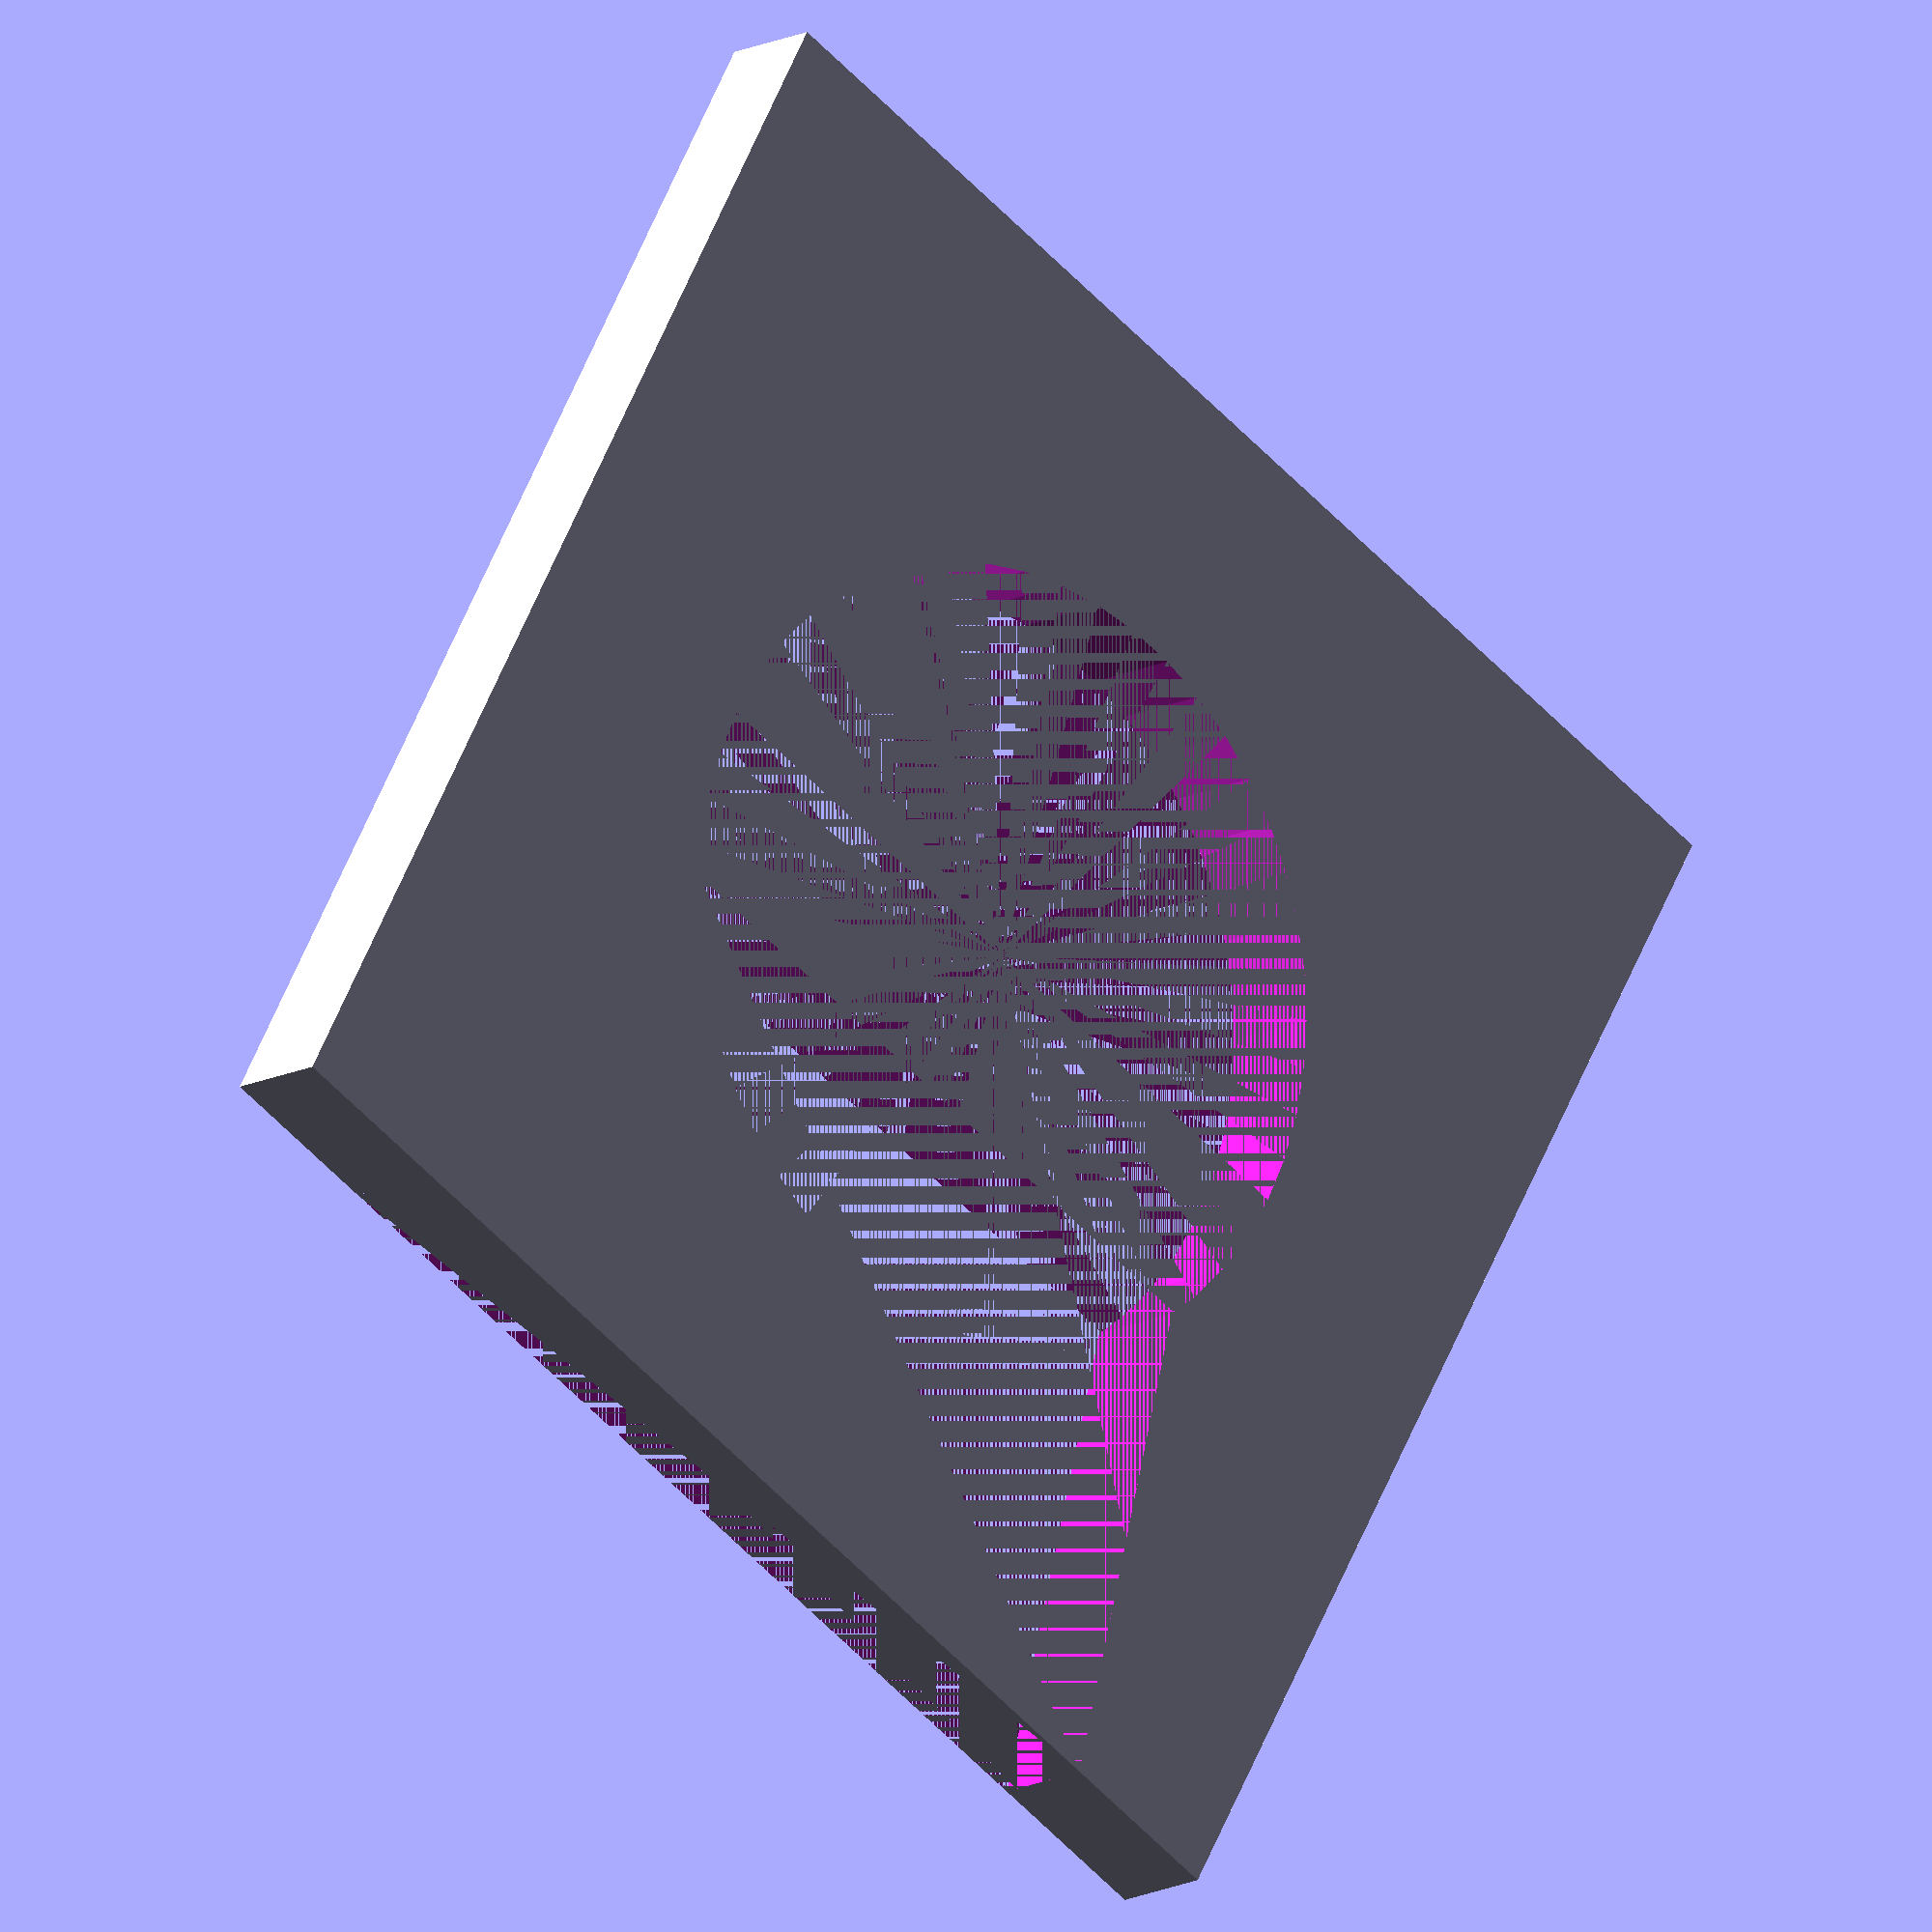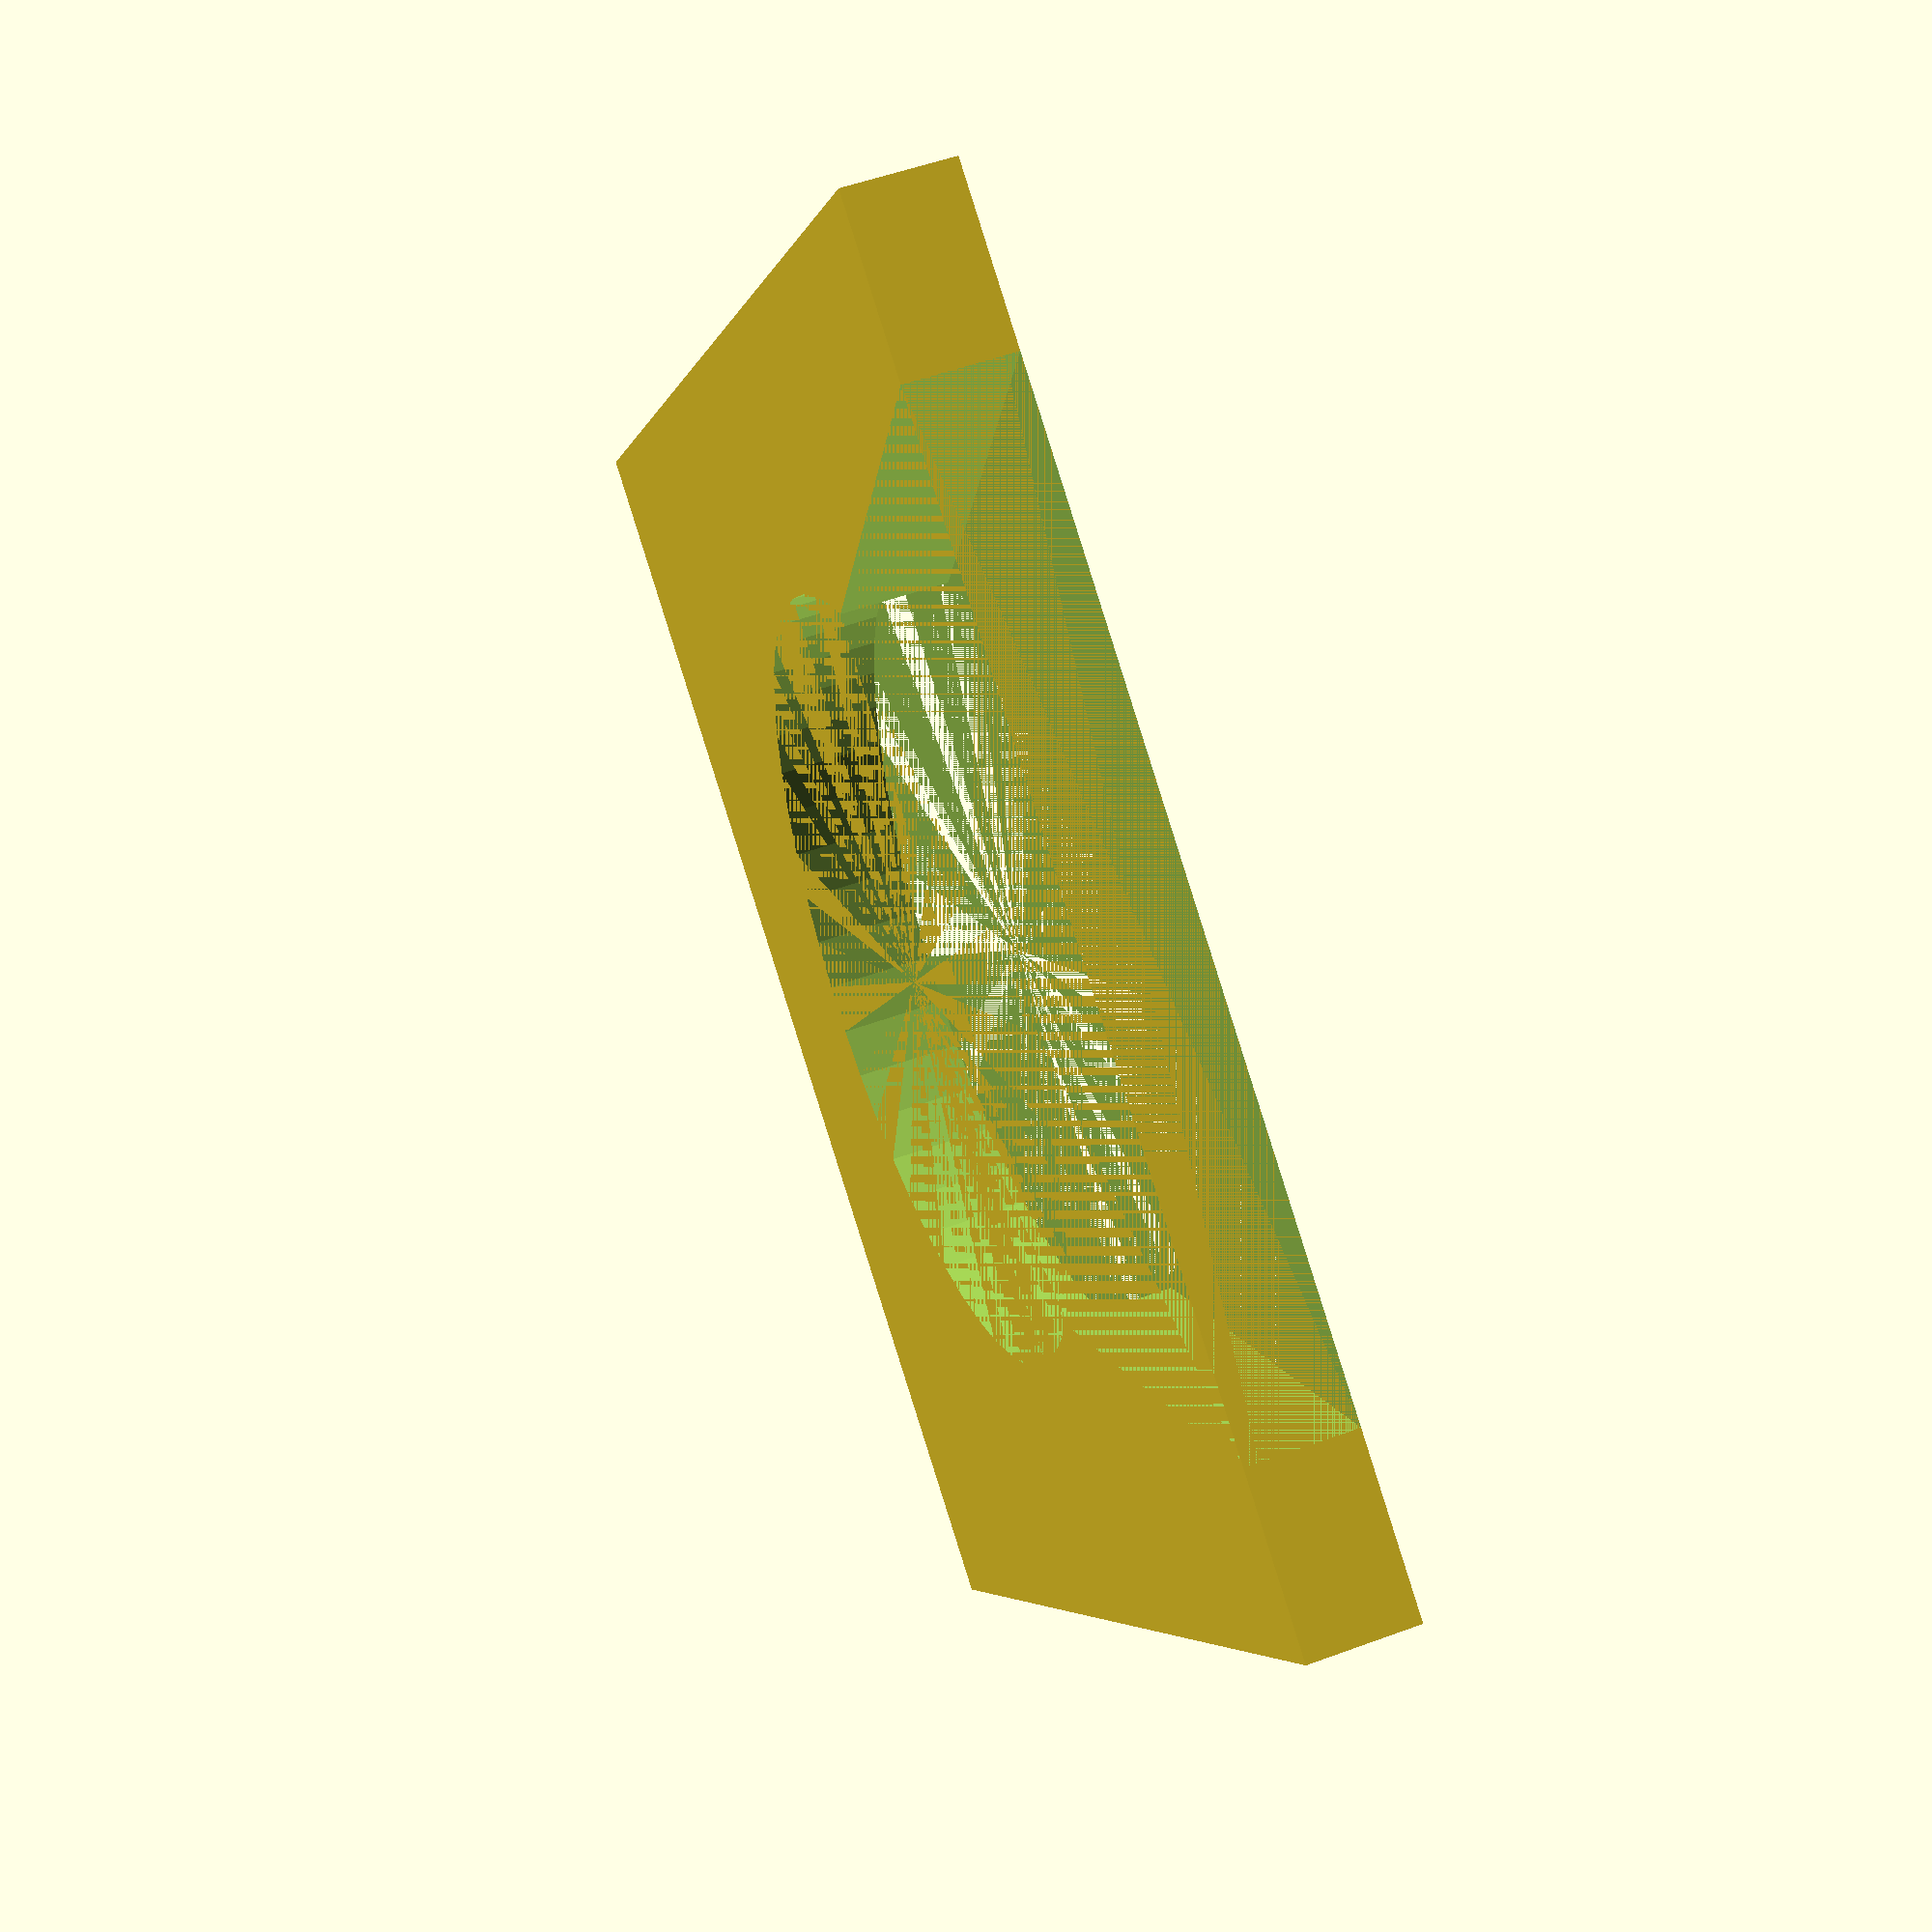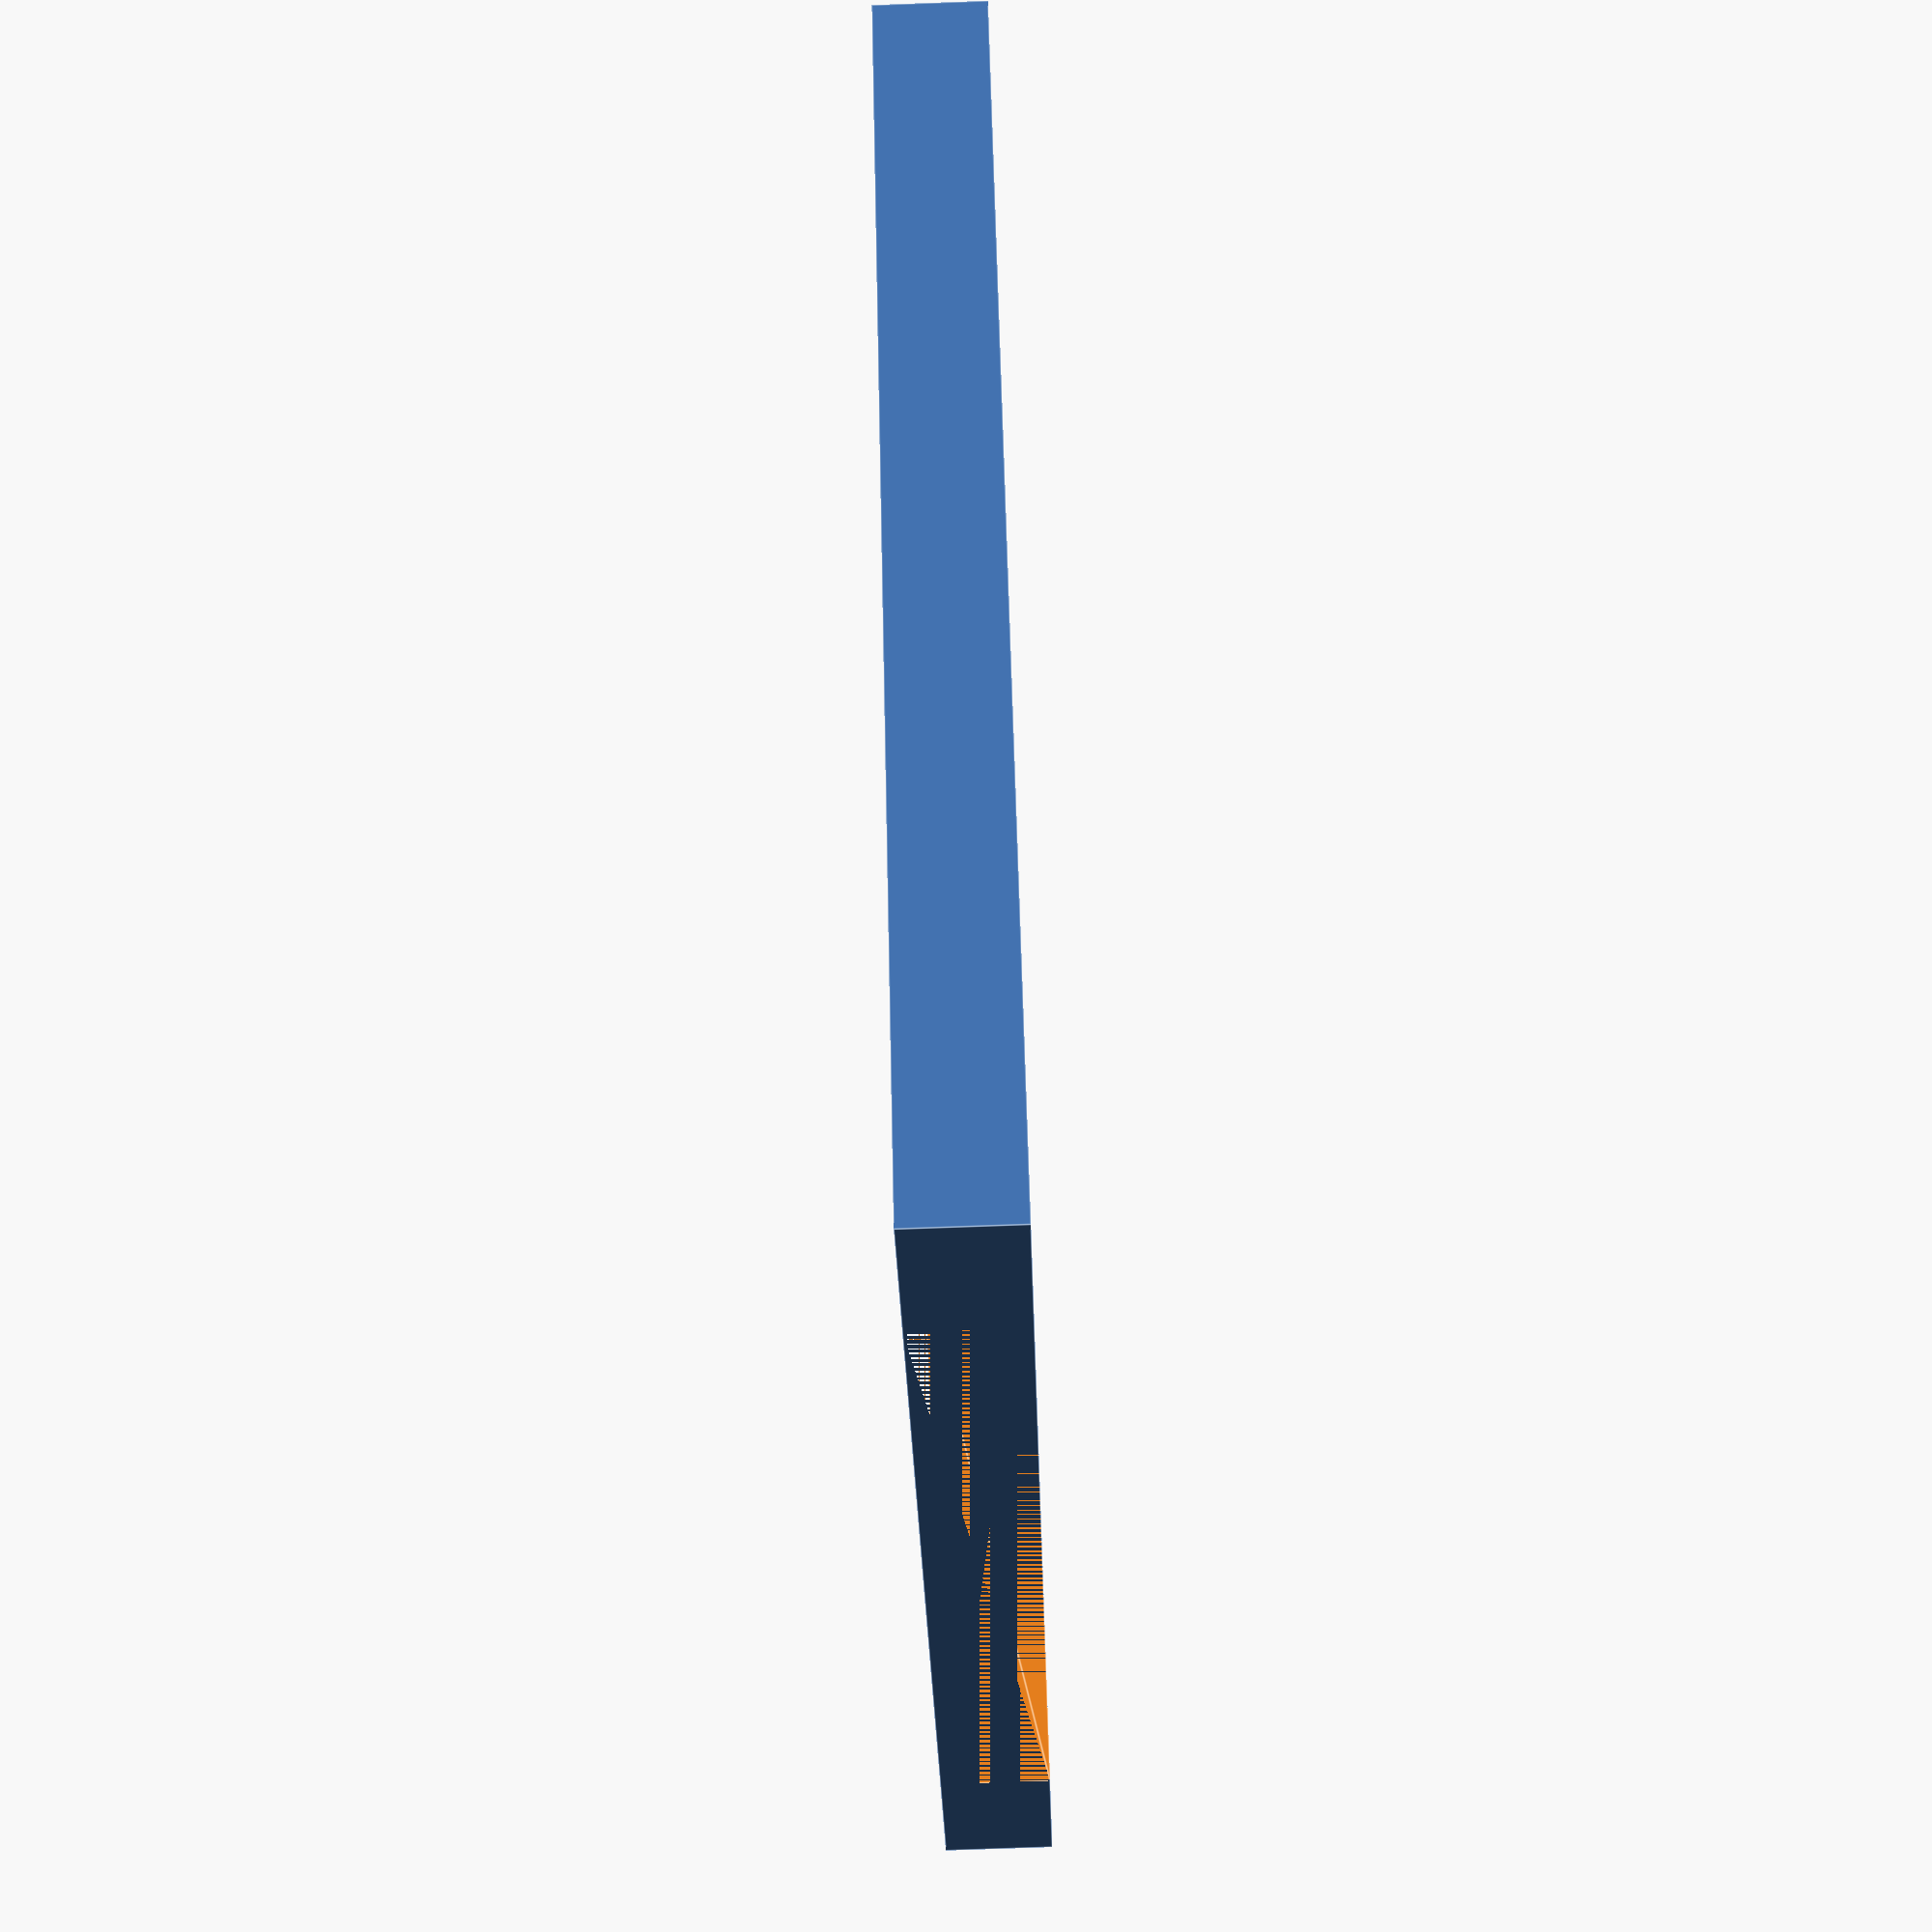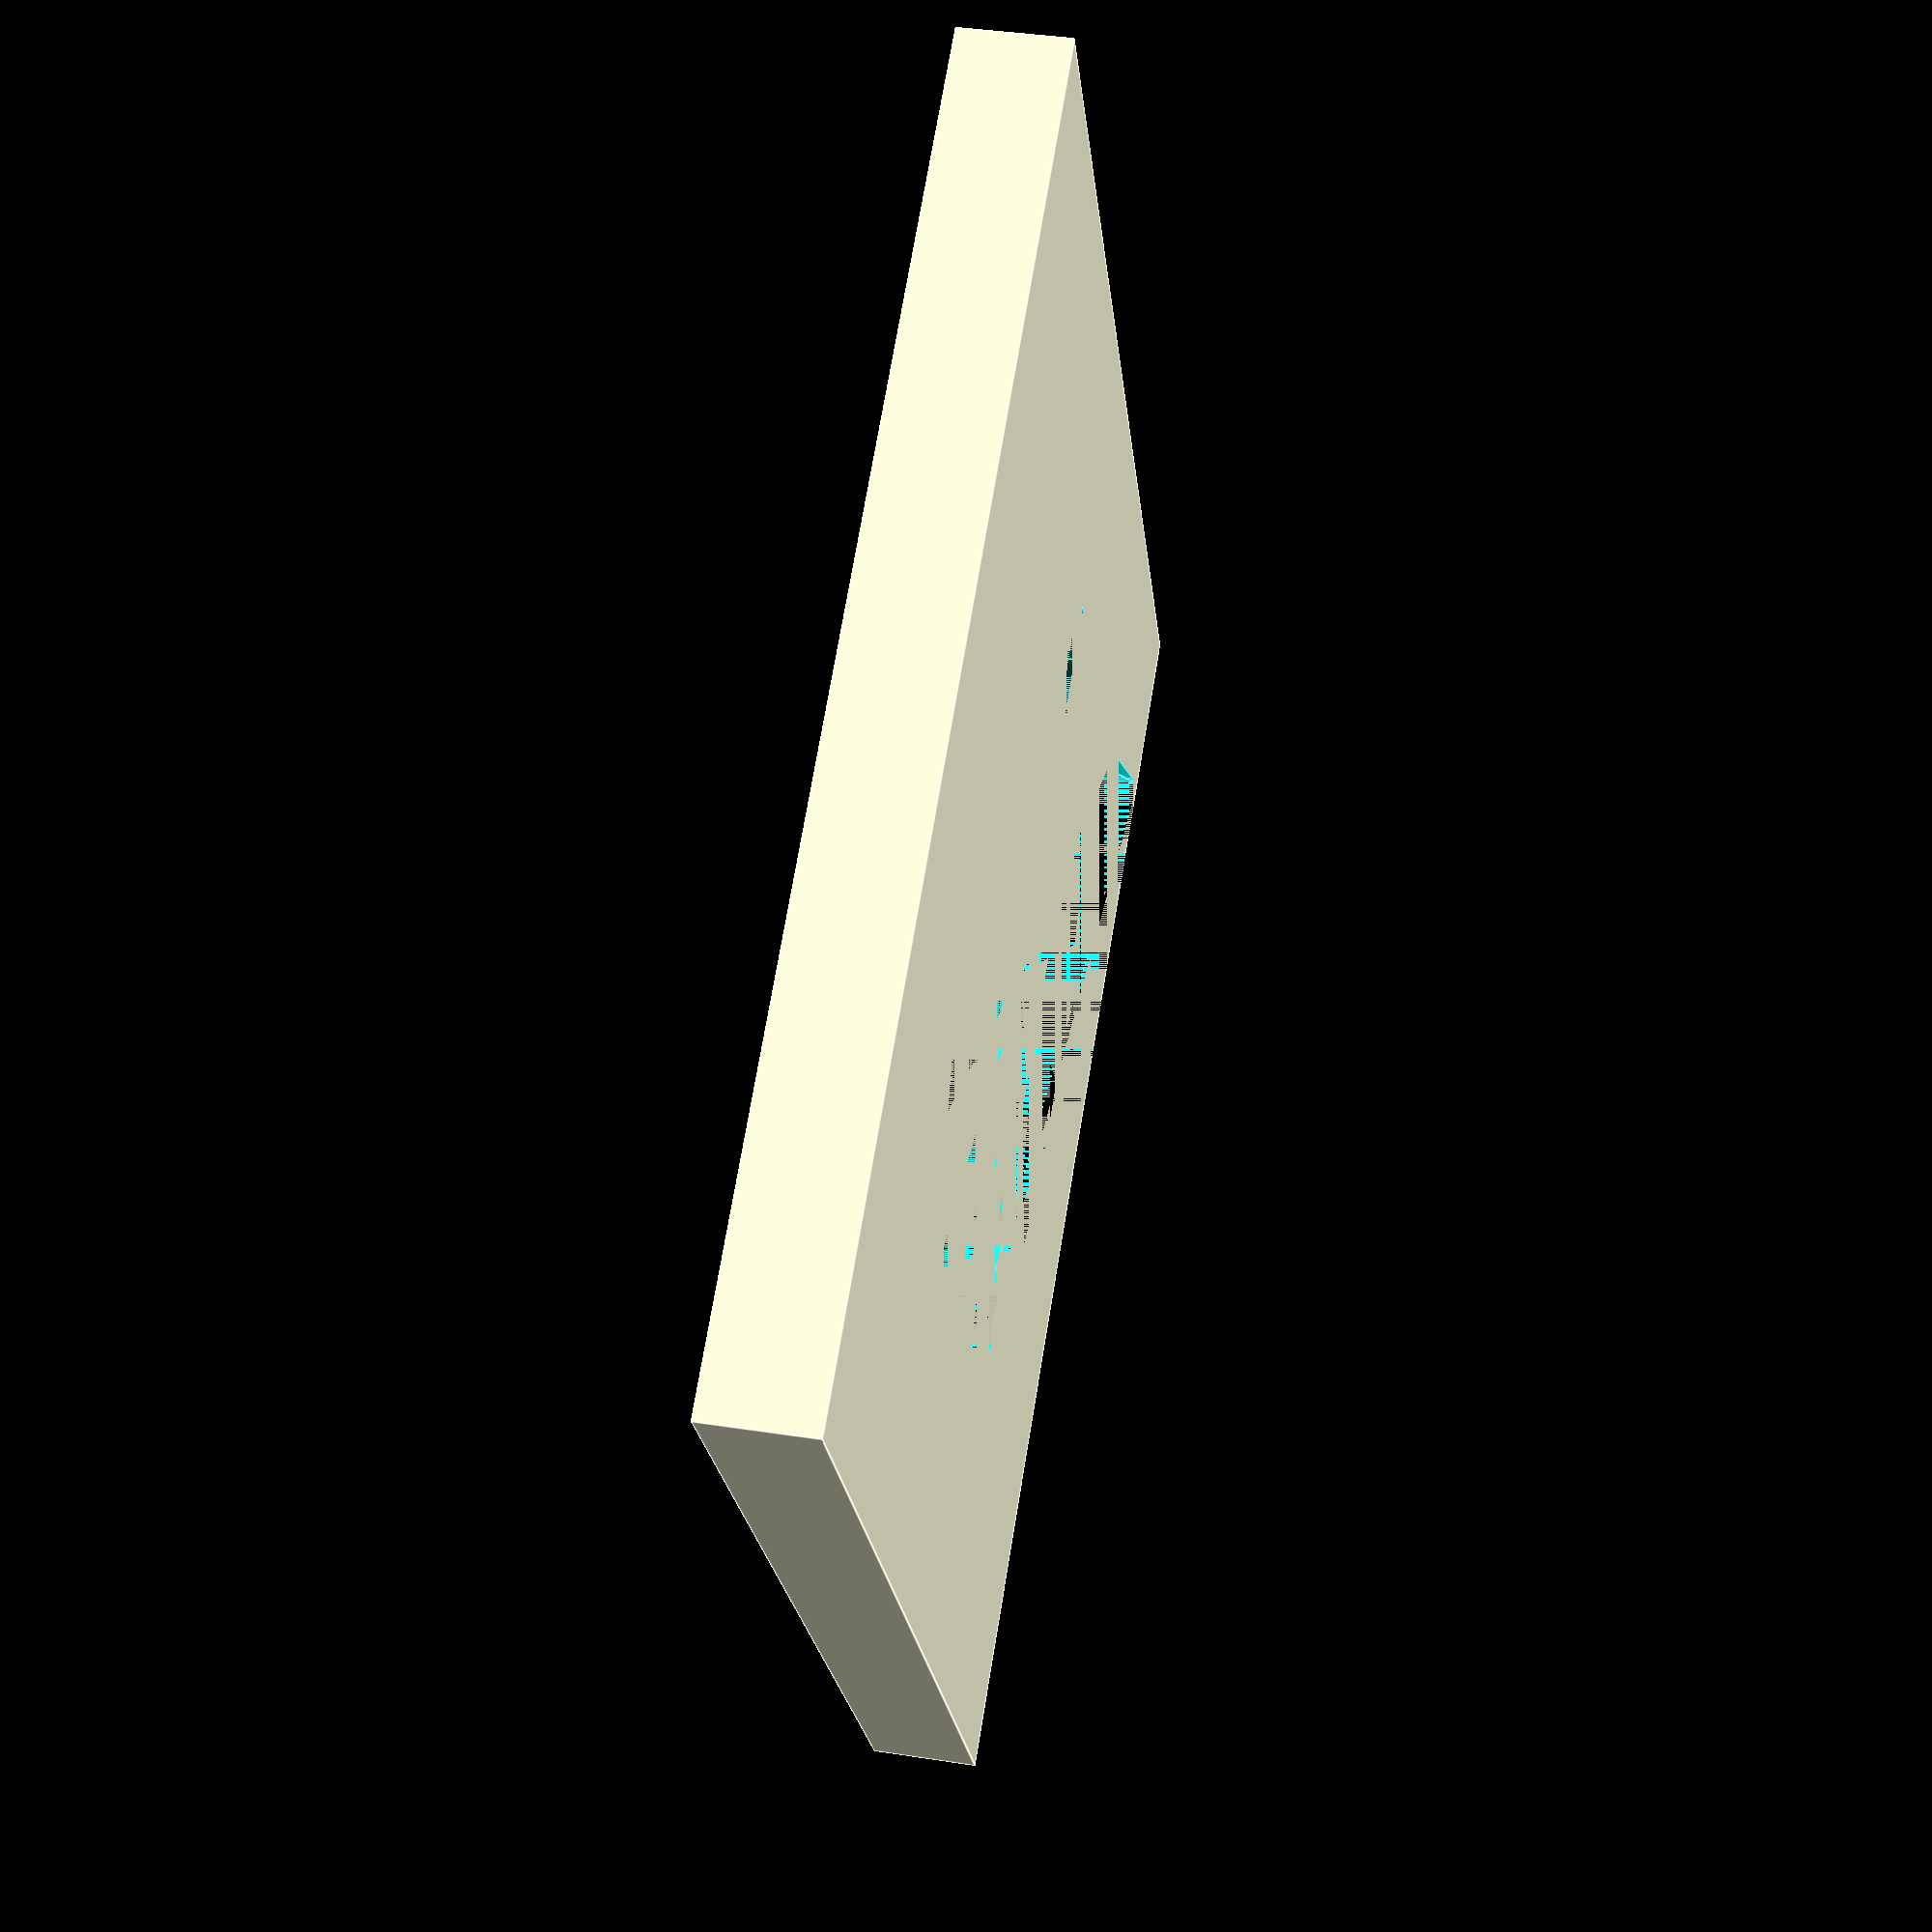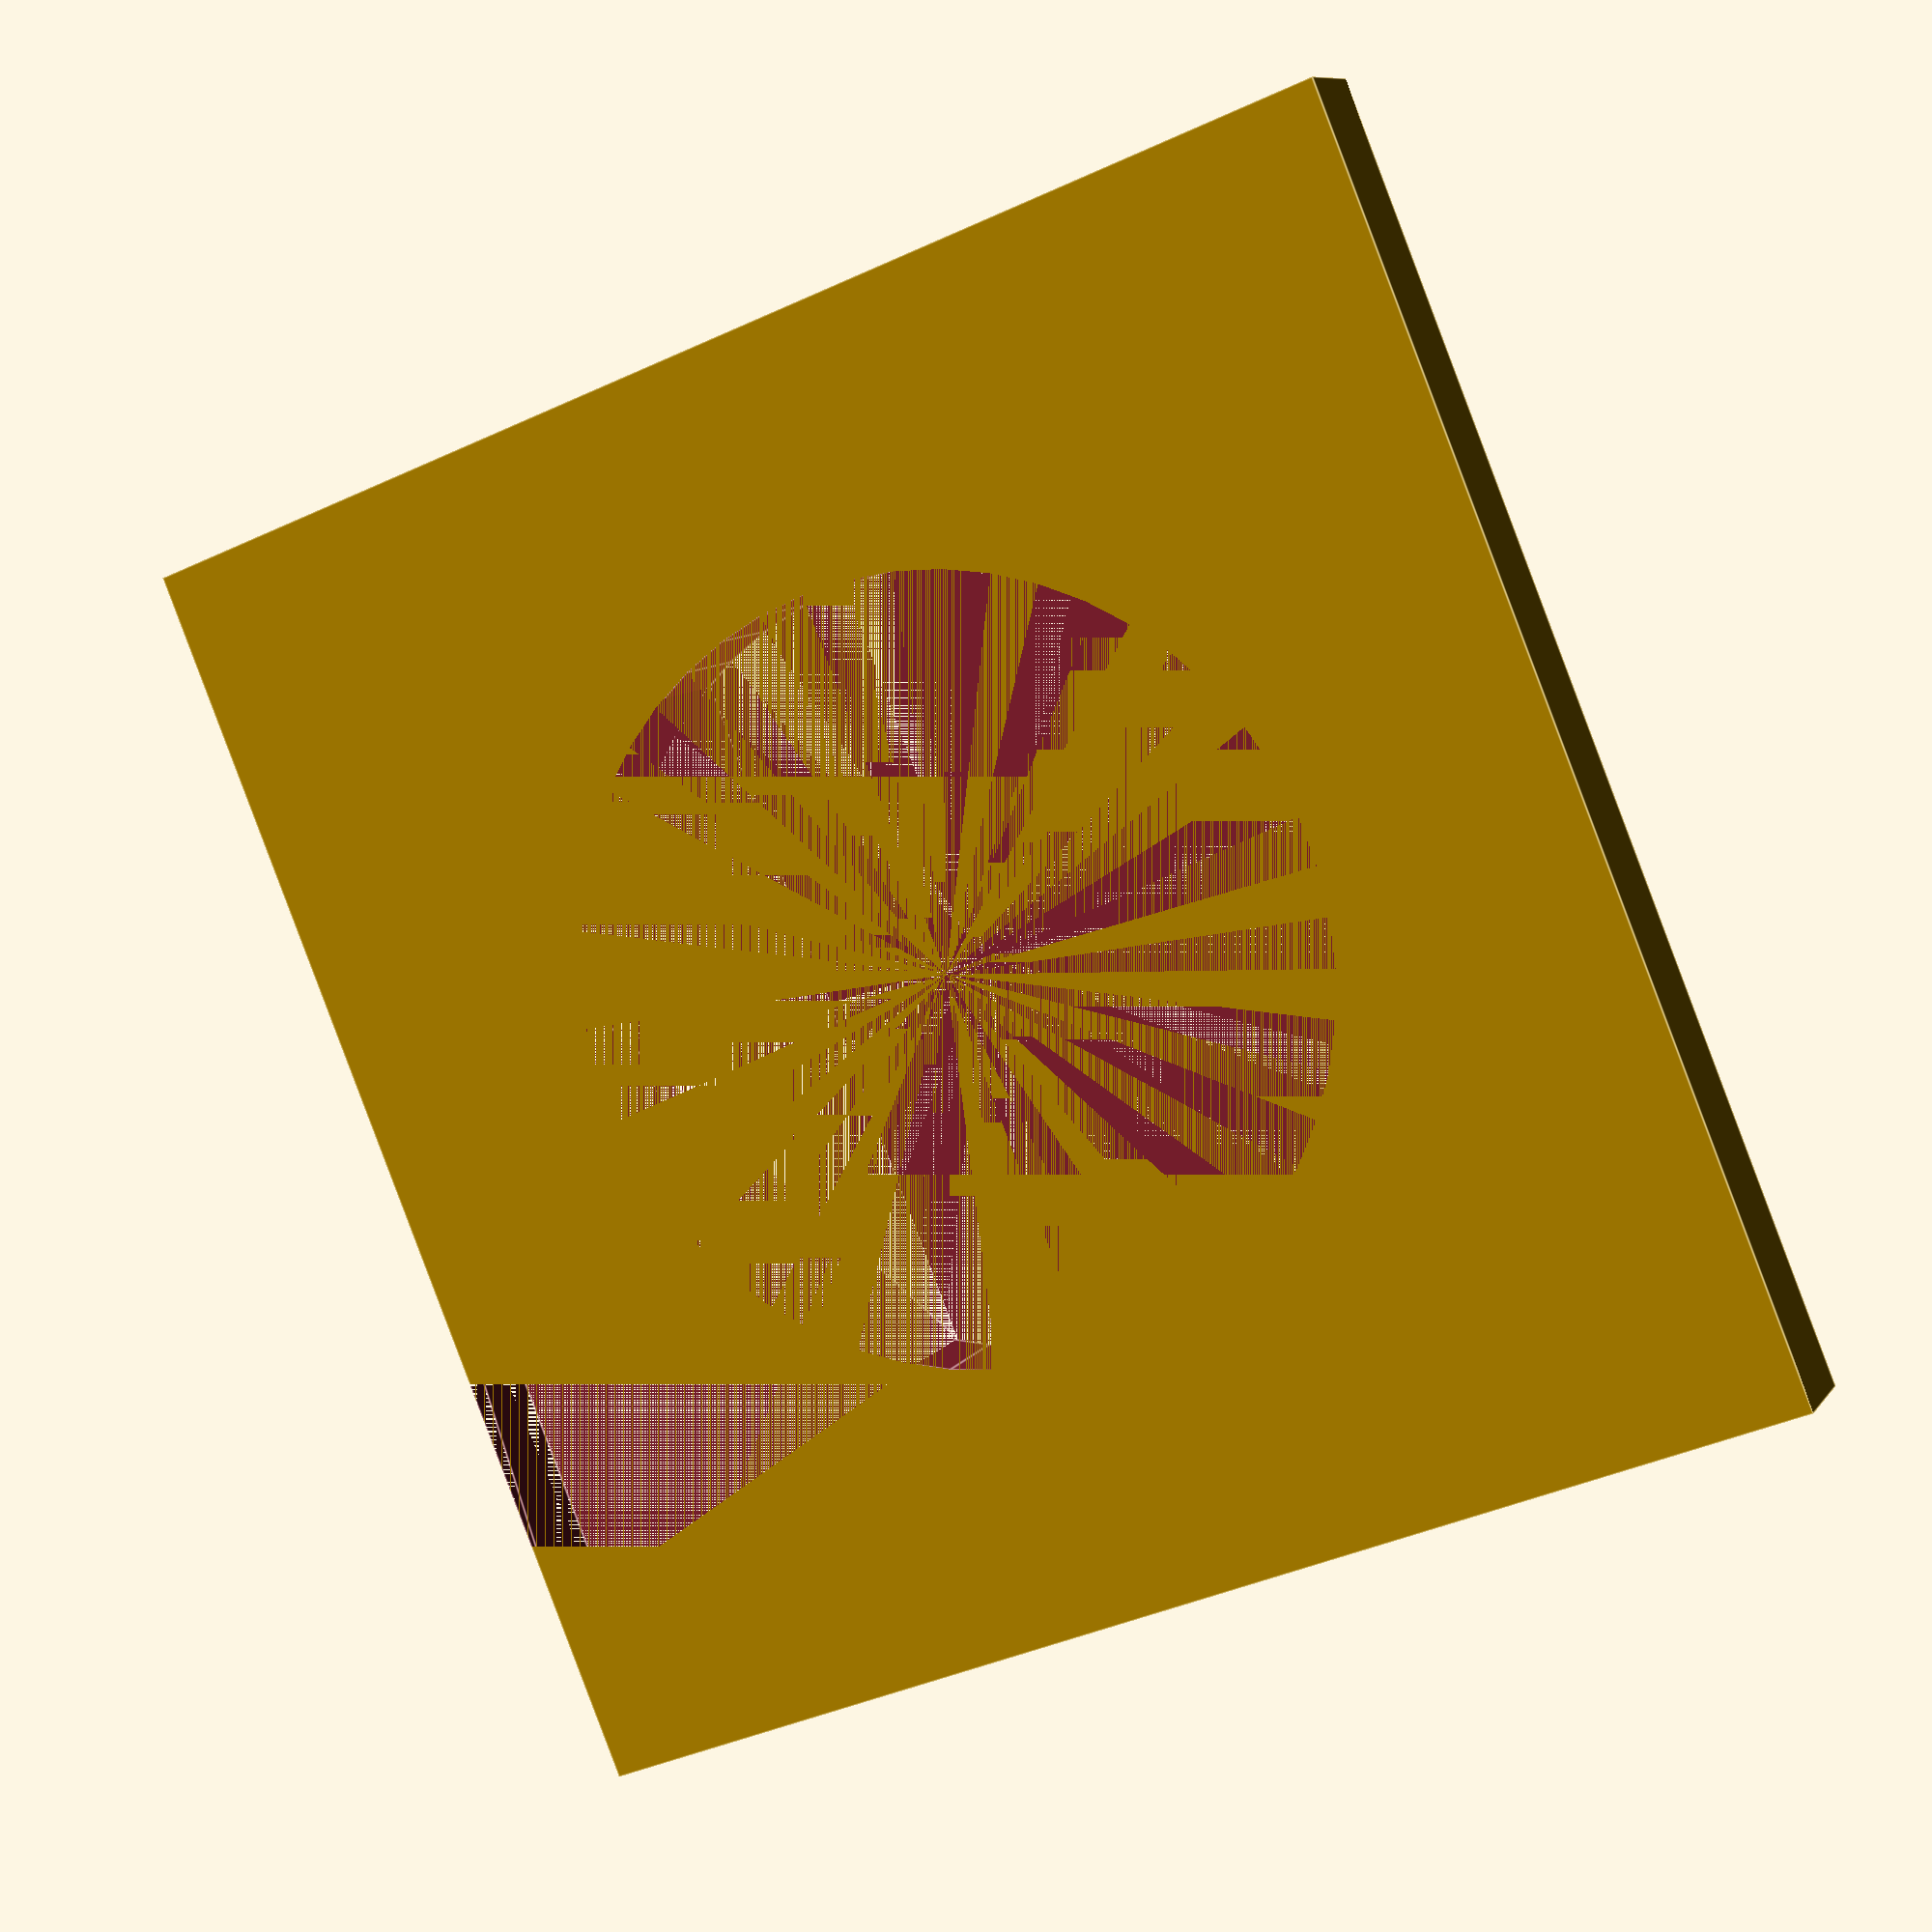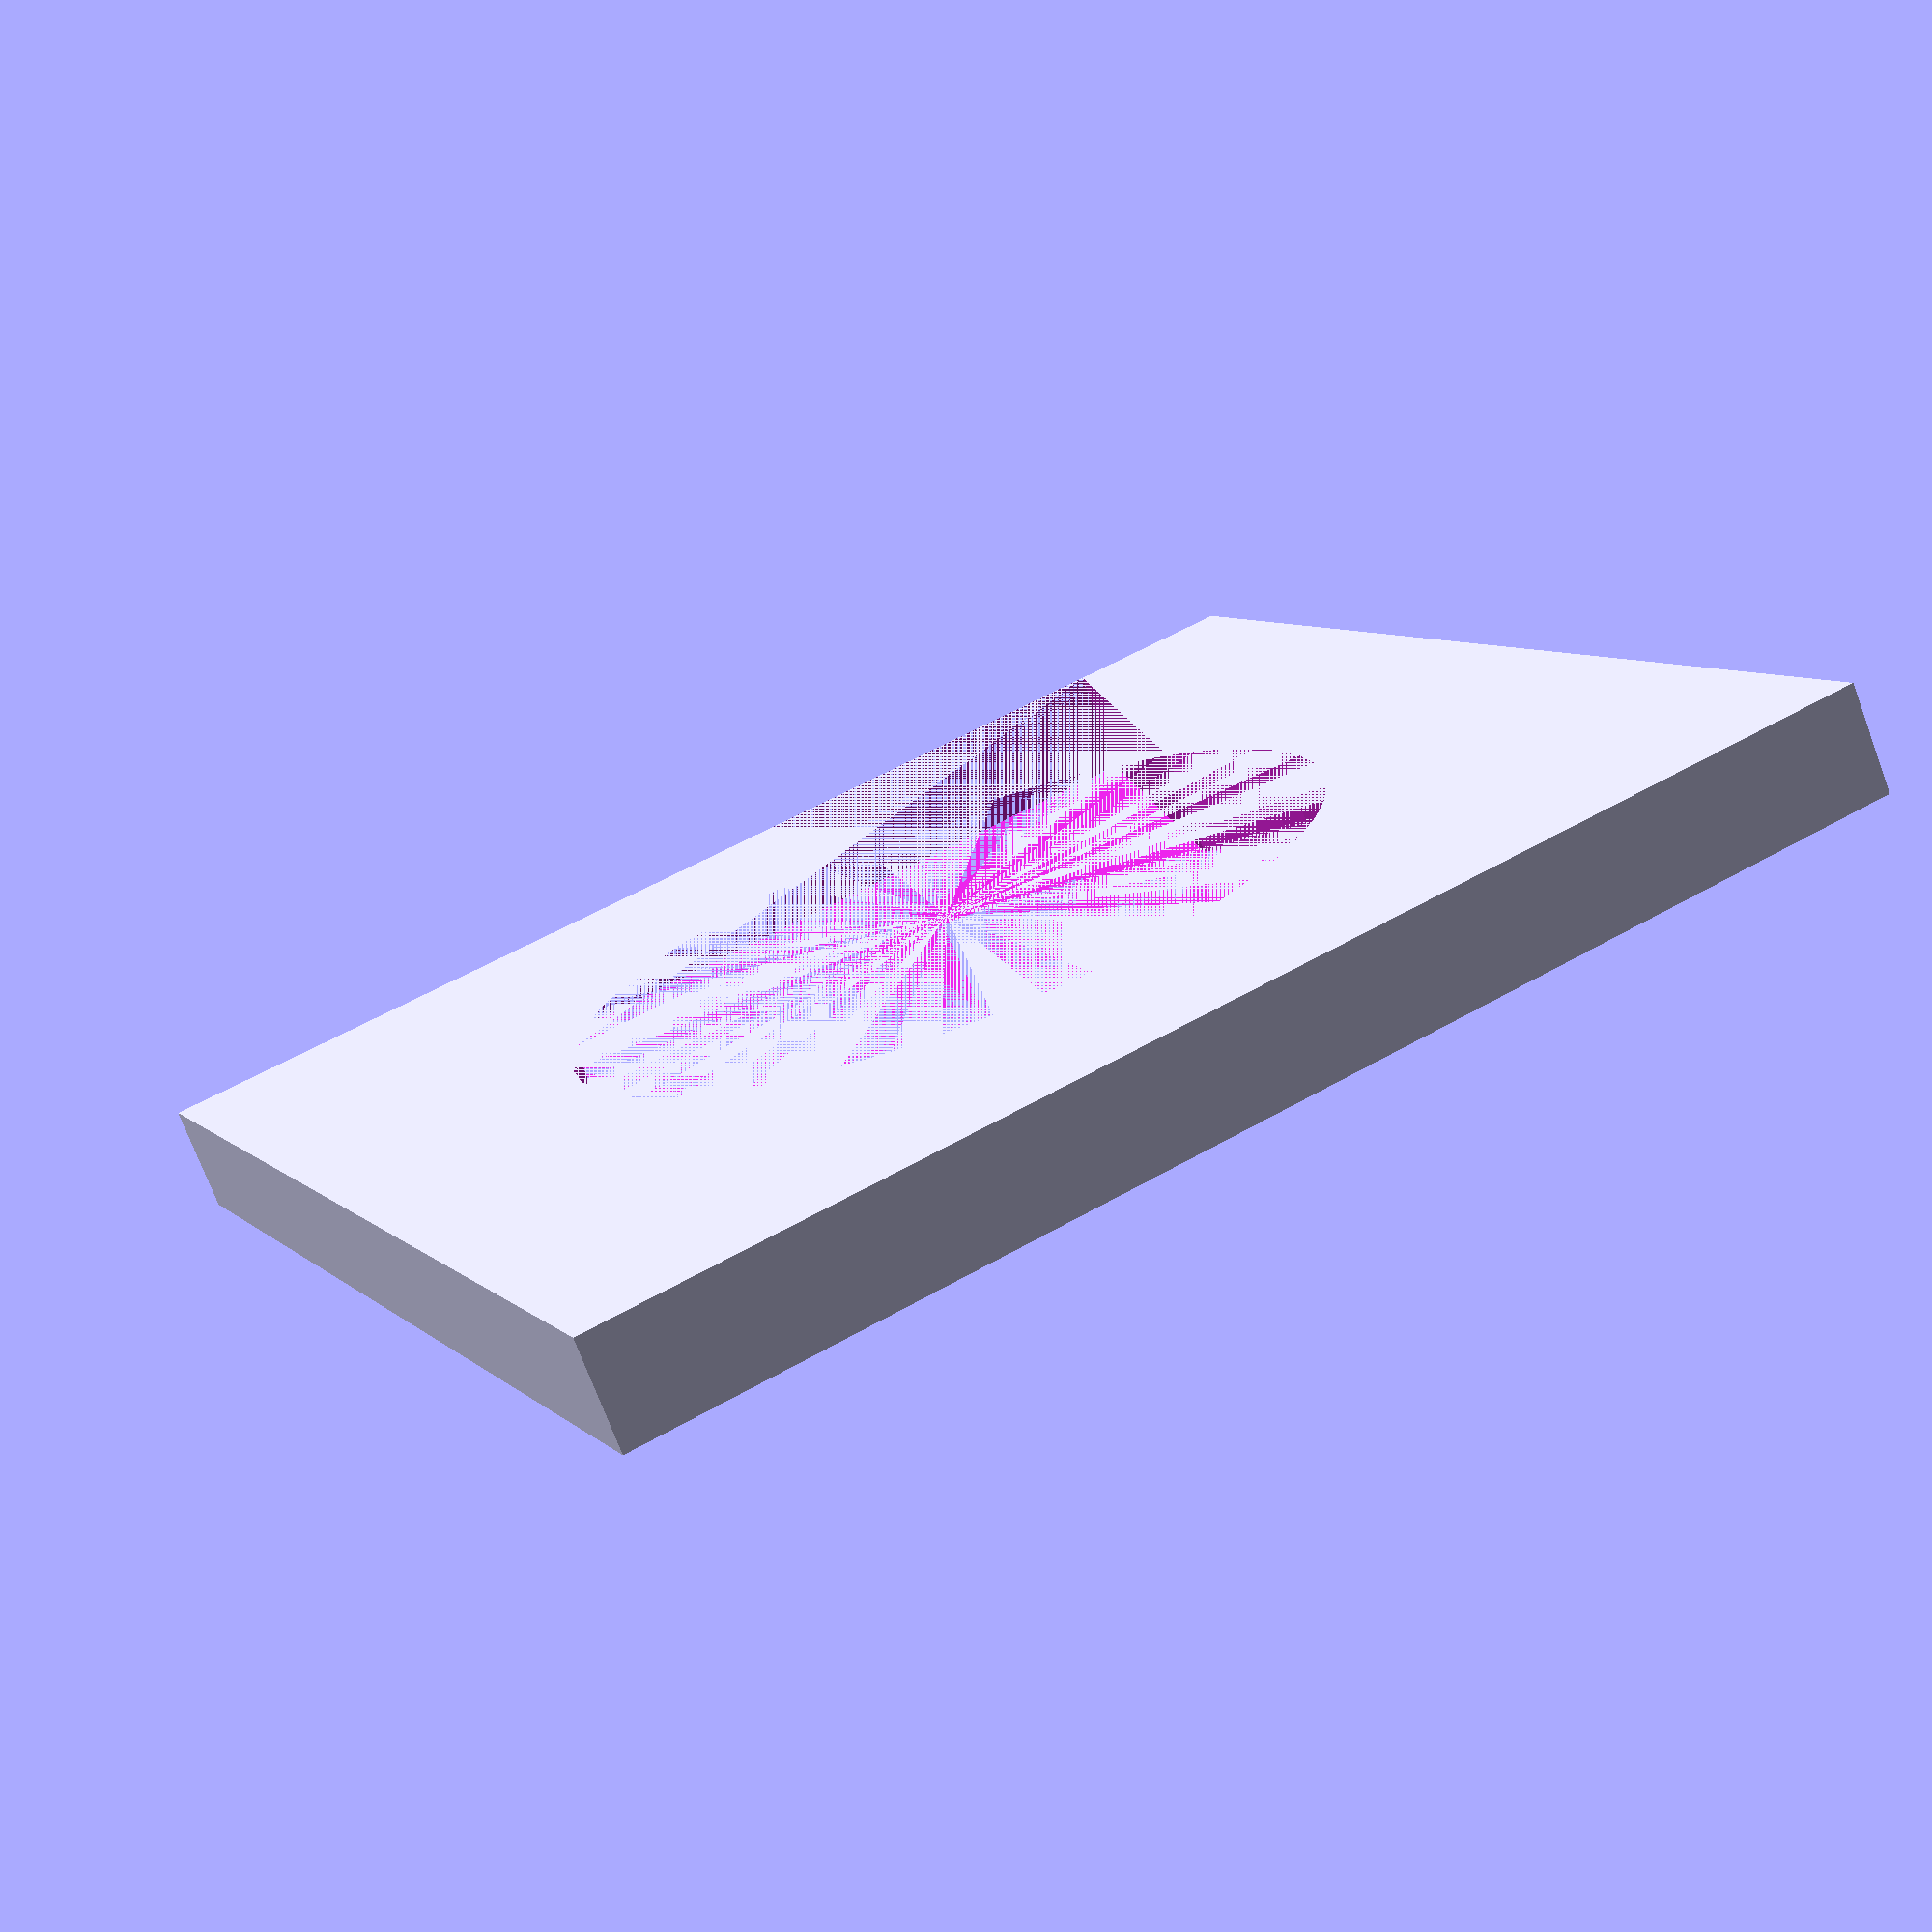
<openscad>
$fn=50;

bung_lock = [60, 60, 5];
ferm_rt = 18;
ferm_rb = 19;
neck_opening_start_x = 14; //18; -- first attempt
neck_opening_end_x = bung_lock.x - neck_opening_start_x;
neck_opening_end_y = bung_lock.y;
neck_opening_start_y = bung_lock.y - 22;
neck_opening_offset_x = 8;

difference() {
    cube(bung_lock);

    // ferm hole
    translate([bung_lock.x / 2, bung_lock.y / 2, 0])
        cylinder(bung_lock.z, ferm_rt, ferm_rt);

    polyhedron(points = [[neck_opening_start_x, neck_opening_start_y, 0], [neck_opening_end_x, neck_opening_start_y, 0], [bung_lock.x - neck_opening_offset_x, neck_opening_end_y, 0], [neck_opening_offset_x, neck_opening_end_y, 0],
                         [neck_opening_start_x, neck_opening_start_y, bung_lock.z], [neck_opening_end_x, neck_opening_start_y, bung_lock.z], [bung_lock.x - neck_opening_offset_x, neck_opening_end_y, bung_lock.z], [neck_opening_offset_x, neck_opening_end_y, bung_lock.z]],
                faces = [[0, 1, 2, 3], [4, 5, 1, 0], [7, 6, 5, 4], 
                         [5, 6, 2, 1], [6, 7, 3, 2], [7, 4, 0, 3]]);
}


//translate([bung_lock.x + 10, 0, 5])
//    rotate([180, 0, 180])
//        rubber_band_holder([10, 5, 5], 1, 2);
//
//translate([bung_lock.x + 10, 8, 5])
//    rotate([180, 0, 180])
//        rubber_band_holder([10, 5, 5], 1, 2);
//
//translate([bung_lock.x + 10, 16, 5])
//    rotate([180, 0, 180])
//        rubber_band_holder([10, 5, 5], 1, 2);
//
//translate([bung_lock.x + 10, 24, 5])
//    rotate([180, 0, 180])
//        rubber_band_holder([10, 5, 5], 1, 2);



module rubber_band_holder(peg, circ_r, chamf_z) {

    difference() {
        cube(peg);
        
        // chamfer
        translate([0, 0, chamf_z])
            rotate(a = [0, -30, 0])
                cube([6, peg.y, peg.z]);
        
        // circular notch
        translate([5.2 + circ_r, 0, chamf_z + circ_r])
            rotate(a = [-90, 0, 0])
                cylinder(peg.y, circ_r, circ_r);
        
        translate([5.2, 0, 2 + circ_r])
            cube([circ_r * 2, peg.y, peg.z - chamf_z - circ_r]);
        
        translate([5.2, 0, 2 + circ_r])
                rotate([0, -30, 0])
                    cube([1.5, peg.y, peg.z - chamf_z - circ_r]);
    }

}

</openscad>
<views>
elev=13.6 azim=150.8 roll=139.3 proj=o view=wireframe
elev=127.9 azim=215.4 roll=111.7 proj=p view=wireframe
elev=252.1 azim=320.0 roll=267.9 proj=p view=edges
elev=320.9 azim=210.5 roll=100.9 proj=p view=edges
elev=170.6 azim=67.8 roll=159.3 proj=p view=edges
elev=73.8 azim=335.2 roll=20.6 proj=p view=solid
</views>
